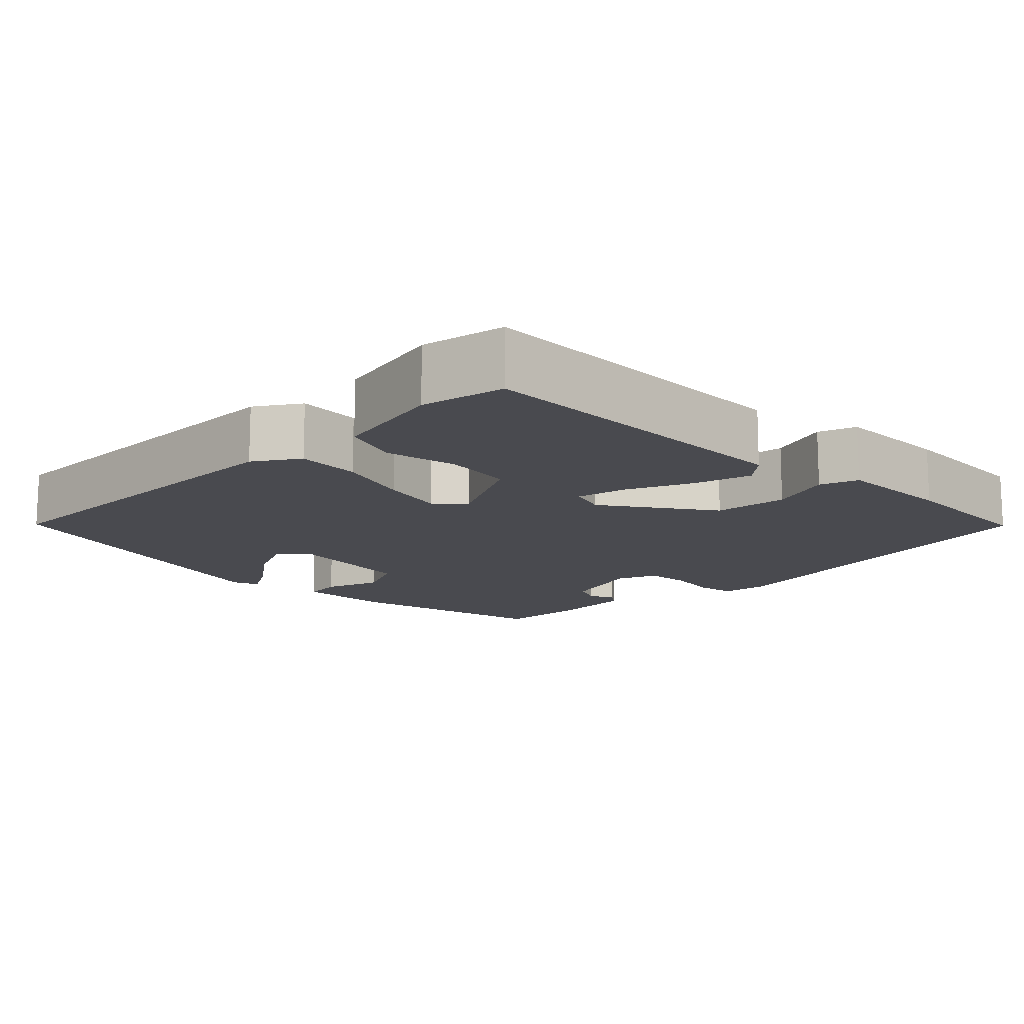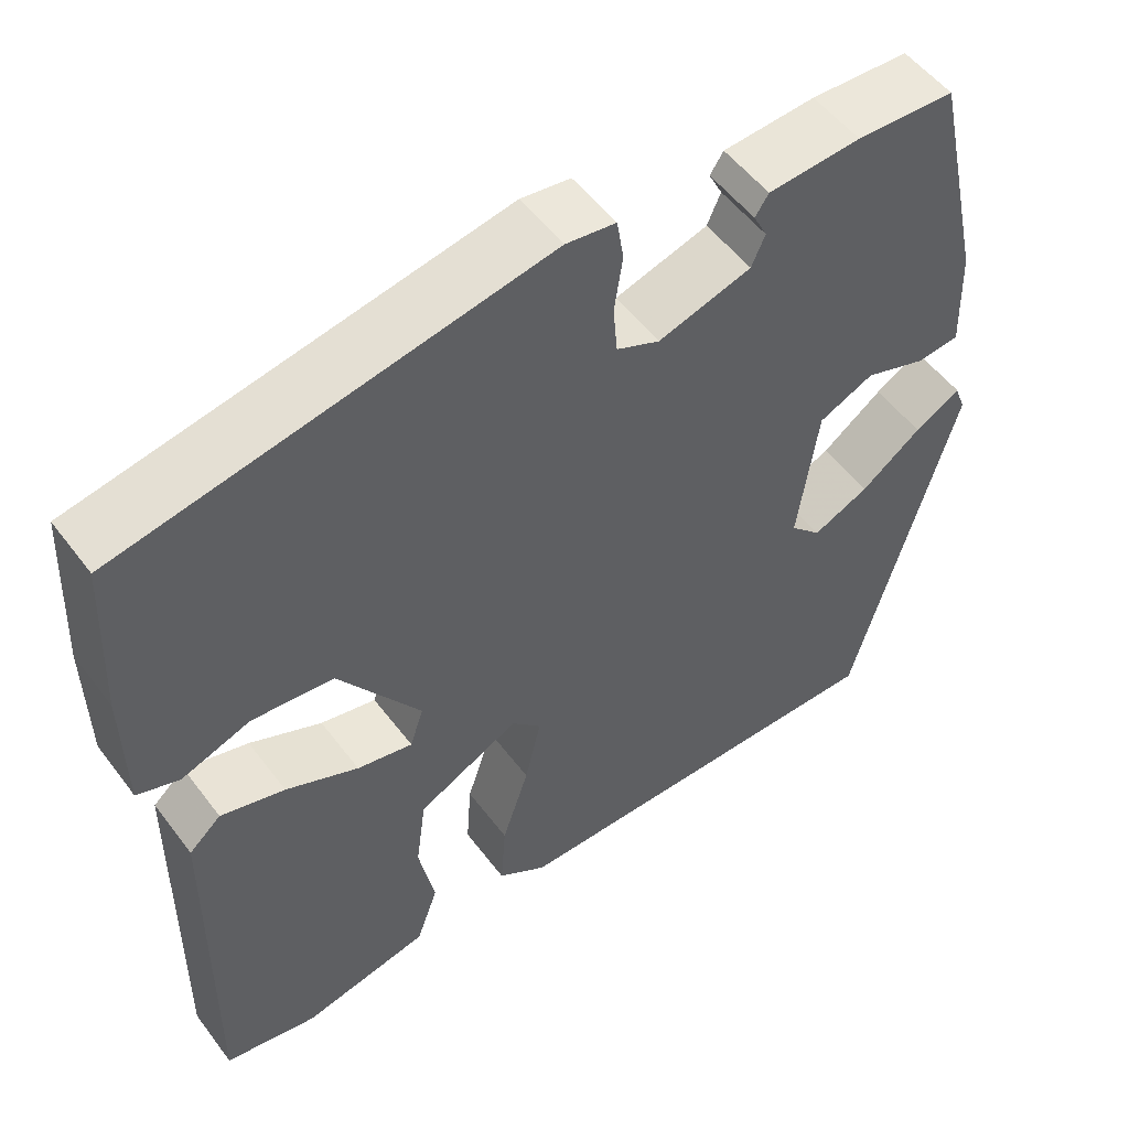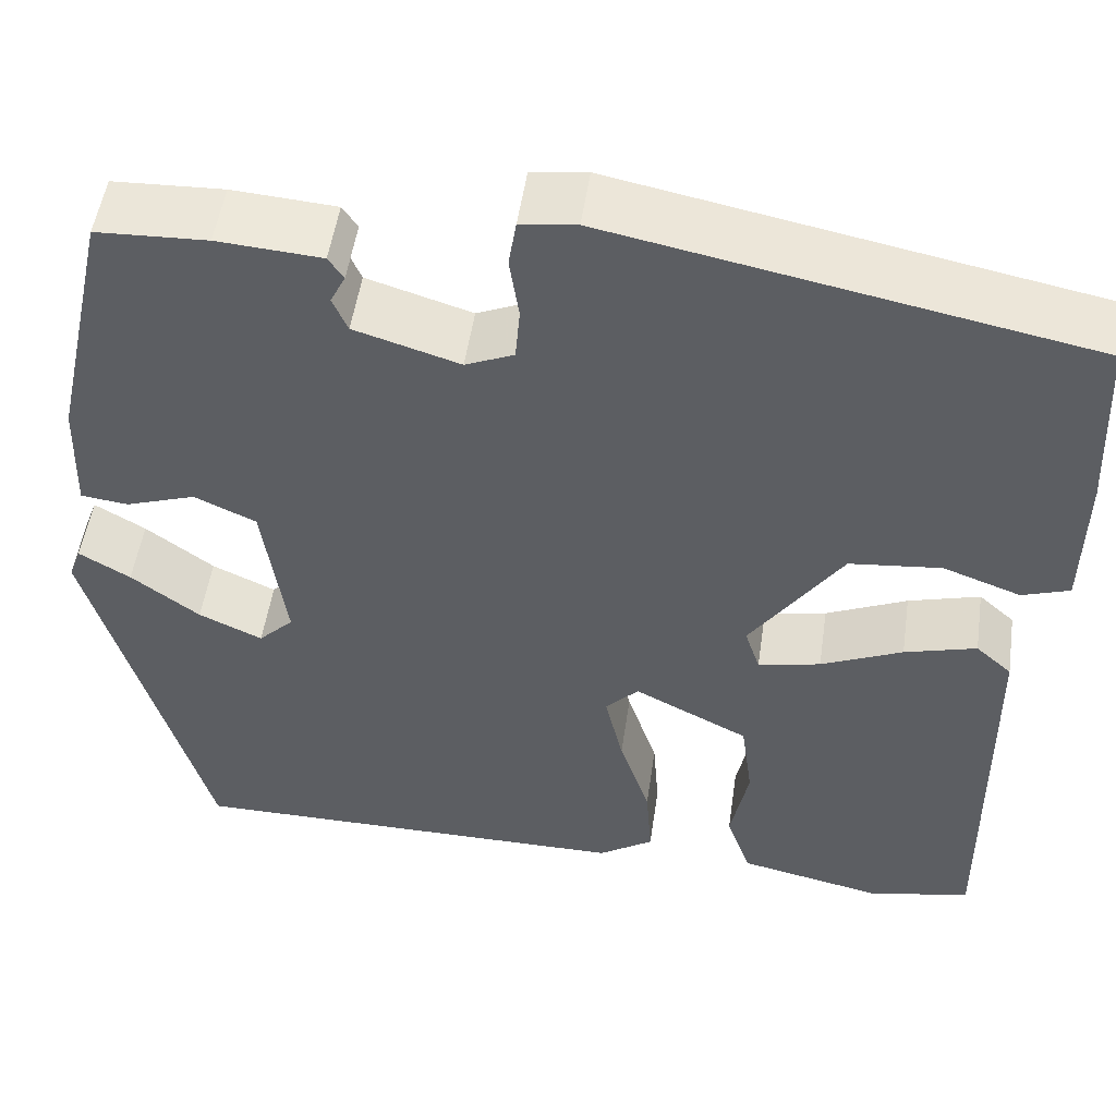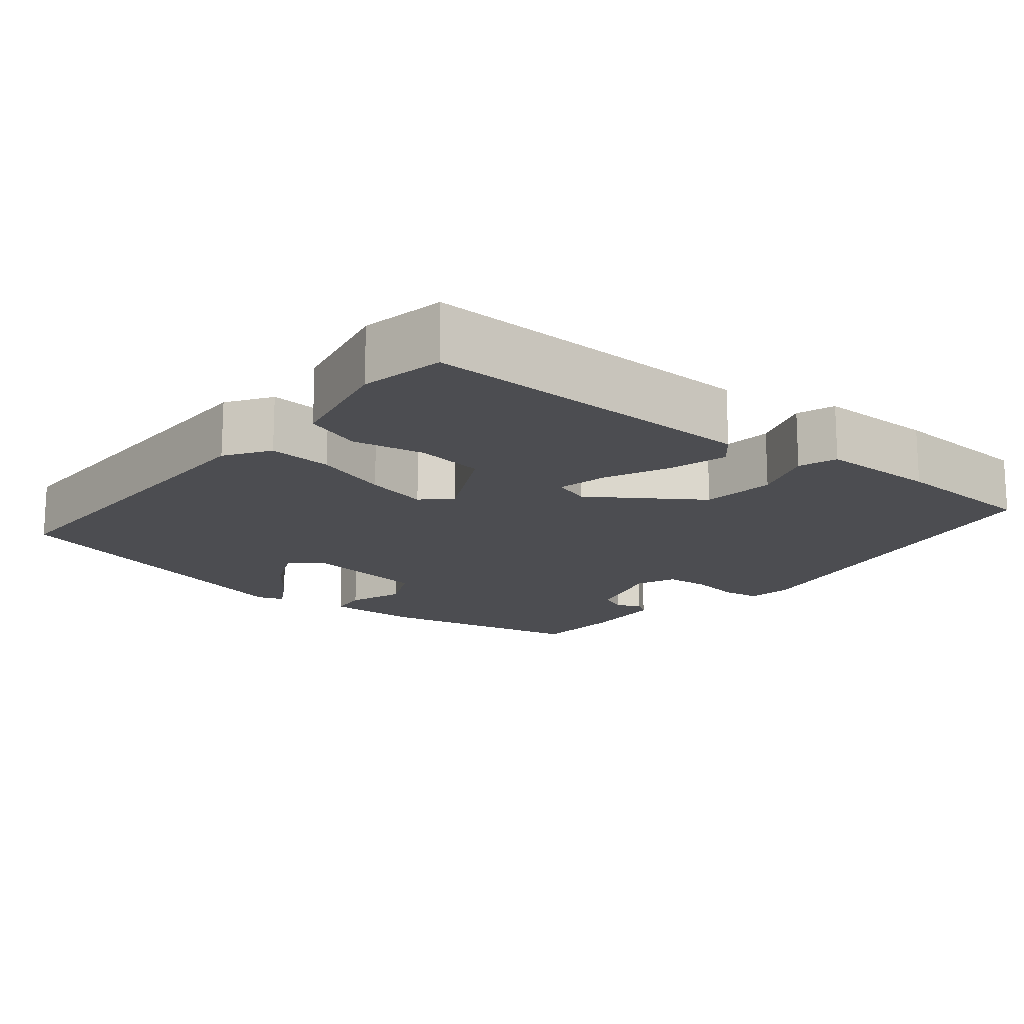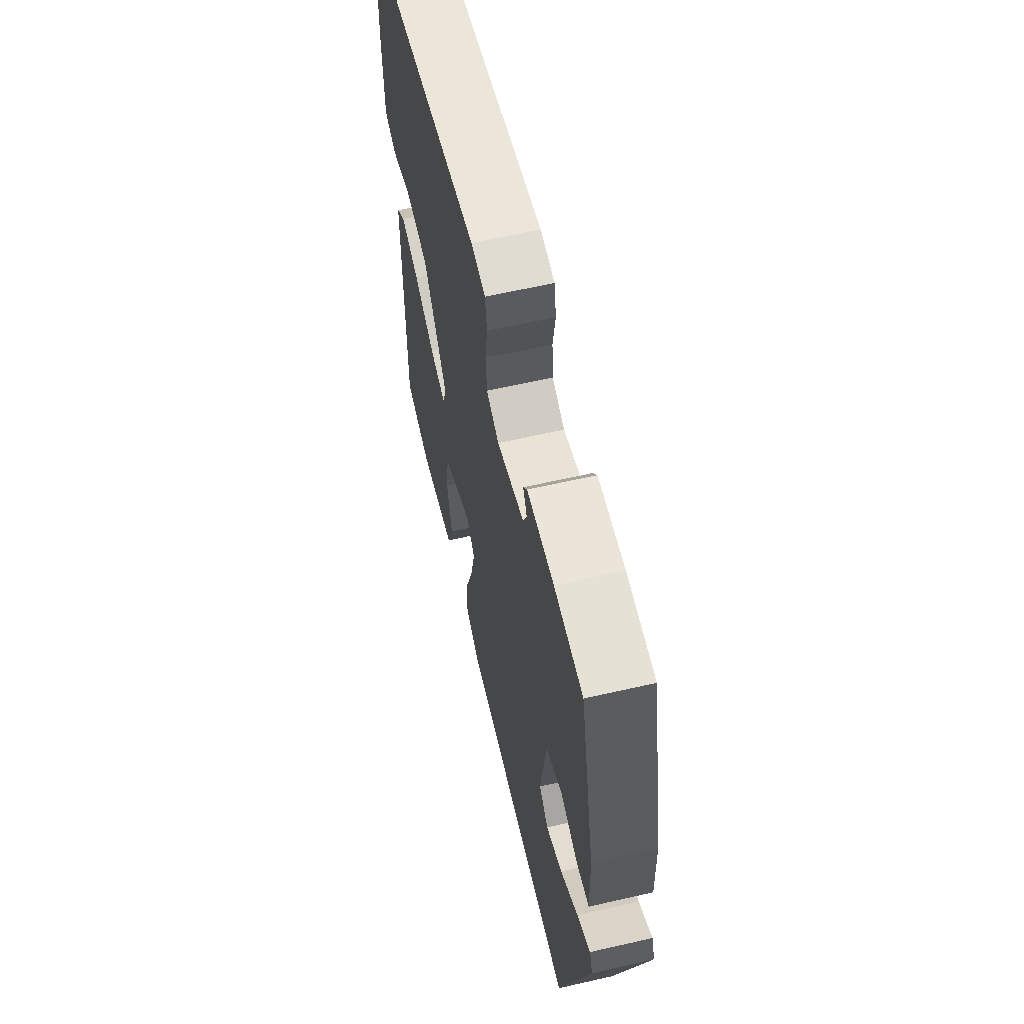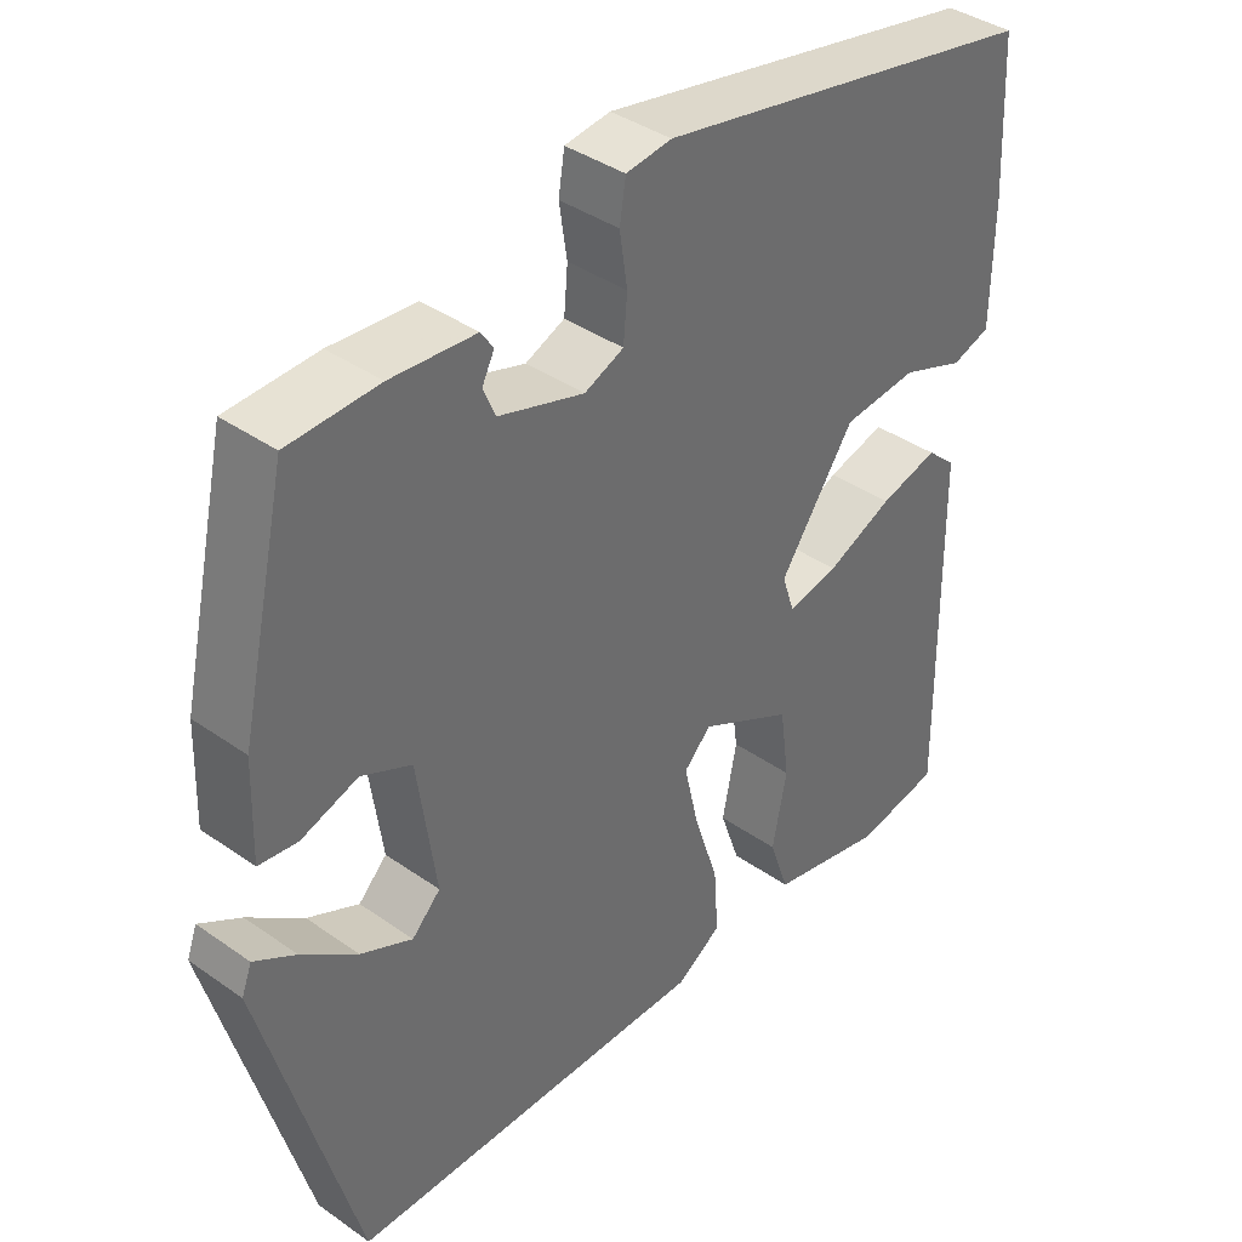
<metadata>
{"format":"obj","ext":"obj","renderer":"f3d","projection":"perspective","resolution":1024,"background":"white","views":[{"elev":-13.6,"azim":-135.2,"up":"+Y"},{"elev":52.8,"azim":-36.0,"up":"+Z"},{"elev":51.2,"azim":-171.8,"up":"+Z"},{"elev":-16.1,"azim":-129.5,"up":"+Y"},{"elev":62.0,"azim":76.9,"up":"+Z"},{"elev":39.0,"azim":131.4,"up":"+Z"}]}
</metadata>
<code>
v 0.417 0.07 -0.501
v -0.056 0.07 -0.502
v -0.114 0.07 -0.464
v -0.108 0.07 -0.38
v -0.076 0.07 -0.282
v -0.057 0.07 -0.199
v -0.092 0.07 -0.163
v -0.213 0.07 -0.225
v -0.225 0.07 -0.315
v -0.206 0.07 -0.41
v -0.232 0.07 -0.485
v -0.383 0.07 -0.518
v -0.493 0.07 -0.497
v -0.488 0.07 -0.05
v -0.45 0.07 -0.016
v -0.374 0.07 -0.037
v -0.288 0.07 -0.075
v -0.222 0.07 -0.089
v -0.206 0.07 -0.04
v -0.303 0.07 0.101
v -0.4 0.07 0.111
v -0.482 0.07 0.081
v -0.532 0.07 0.098
v -0.534 0.07 0.252
v -0.525 0.07 0.446
v -0.023 0.07 0.544
v 0.036 0.07 0.536
v 0.044 0.07 0.486
v 0.034 0.07 0.419
v 0.039 0.07 0.362
v 0.09 0.07 0.34
v 0.201 0.07 0.374
v 0.217 0.07 0.411
v 0.201 0.07 0.443
v 0.217 0.07 0.467
v 0.327 0.07 0.475
v 0.444 0.07 0.47
v 0.505 0.07 0.195
v 0.509 0.07 0.072
v 0.459 0.07 0.066
v 0.385 0.07 0.091
v 0.32 0.07 0.061
v 0.296 0.07 -0.109
v 0.333 0.07 -0.146
v 0.4 0.07 -0.115
v 0.472 0.07 -0.061
v 0.526 0.07 -0.029
v 0.539 0.07 -0.064
v 0.417 0 -0.501
v -0.056 0 -0.502
v -0.114 0 -0.464
v -0.108 0 -0.38
v -0.076 0 -0.282
v -0.057 0 -0.199
v -0.092 0 -0.163
v -0.213 0 -0.225
v -0.225 0 -0.315
v -0.206 0 -0.41
v -0.232 0 -0.485
v -0.383 0 -0.518
v -0.493 0 -0.497
v -0.488 0 -0.05
v -0.45 0 -0.016
v -0.374 0 -0.037
v -0.288 0 -0.075
v -0.222 0 -0.089
v -0.206 0 -0.04
v -0.303 0 0.101
v -0.4 0 0.111
v -0.482 0 0.081
v -0.532 0 0.098
v -0.534 0 0.252
v -0.525 0 0.446
v -0.023 0 0.544
v 0.036 0 0.536
v 0.044 0 0.486
v 0.034 0 0.419
v 0.039 0 0.362
v 0.09 0 0.34
v 0.201 0 0.374
v 0.217 0 0.411
v 0.201 0 0.443
v 0.217 0 0.467
v 0.327 0 0.475
v 0.444 0 0.47
v 0.505 0 0.195
v 0.509 0 0.072
v 0.459 0 0.066
v 0.385 0 0.091
v 0.32 0 0.061
v 0.296 0 -0.109
v 0.333 0 -0.146
v 0.4 0 -0.115
v 0.472 0 -0.061
v 0.526 0 -0.029
v 0.539 0 -0.064
f 48 1 2
f 47 48 2
f 46 47 2
f 45 46 2
f 2 3 4
f 45 2 4
f 44 45 4
f 43 44 4 5
f 42 43 5 6
f 39 40 41
f 38 39 41
f 37 38 41
f 36 37 41
f 35 36 41
f 34 35 41
f 33 34 41
f 32 33 41 42
f 42 6 7
f 32 42 7
f 31 32 7
f 27 28 29
f 26 27 29
f 25 26 29
f 24 25 29
f 23 24 29
f 22 23 29
f 21 22 29
f 20 21 29 30
f 30 31 7
f 20 30 7
f 19 20 7
f 15 16 17
f 14 15 17
f 13 14 17
f 12 13 17
f 11 12 17
f 10 11 17
f 9 10 17
f 8 9 17 18
f 7 8 18 19
f 50 49 96
f 50 96 95
f 50 95 94
f 50 94 93
f 52 51 50
f 52 50 93
f 52 93 92
f 53 52 92 91
f 54 53 91 90
f 89 88 87
f 89 87 86
f 89 86 85
f 89 85 84
f 89 84 83
f 89 83 82
f 89 82 81
f 90 89 81 80
f 55 54 90
f 55 90 80
f 55 80 79
f 77 76 75
f 77 75 74
f 77 74 73
f 77 73 72
f 77 72 71
f 77 71 70
f 77 70 69
f 78 77 69 68
f 55 79 78
f 55 78 68
f 55 68 67
f 65 64 63
f 65 63 62
f 65 62 61
f 65 61 60
f 65 60 59
f 65 59 58
f 65 58 57
f 66 65 57 56
f 67 66 56 55
f 1 49 50 2
f 2 50 51 3
f 3 51 52 4
f 4 52 53 5
f 5 53 54 6
f 6 54 55 7
f 7 55 56 8
f 8 56 57 9
f 9 57 58 10
f 10 58 59 11
f 11 59 60 12
f 12 60 61 13
f 13 61 62 14
f 14 62 63 15
f 15 63 64 16
f 16 64 65 17
f 17 65 66 18
f 18 66 67 19
f 19 67 68 20
f 20 68 69 21
f 21 69 70 22
f 22 70 71 23
f 23 71 72 24
f 24 72 73 25
f 25 73 74 26
f 26 74 75 27
f 27 75 76 28
f 28 76 77 29
f 29 77 78 30
f 30 78 79 31
f 31 79 80 32
f 32 80 81 33
f 33 81 82 34
f 34 82 83 35
f 35 83 84 36
f 36 84 85 37
f 37 85 86 38
f 38 86 87 39
f 39 87 88 40
f 40 88 89 41
f 41 89 90 42
f 42 90 91 43
f 43 91 92 44
f 44 92 93 45
f 45 93 94 46
f 46 94 95 47
f 47 95 96 48
f 48 96 49 1

</code>
